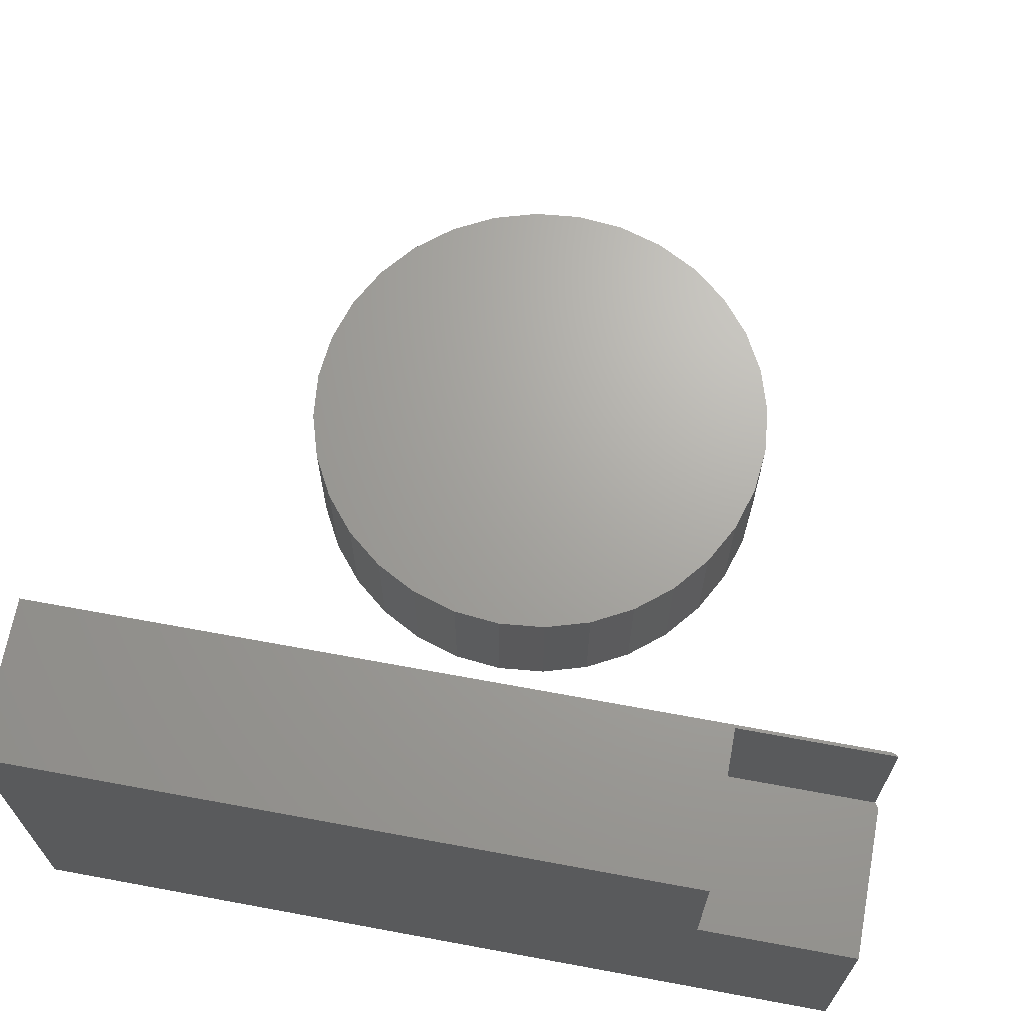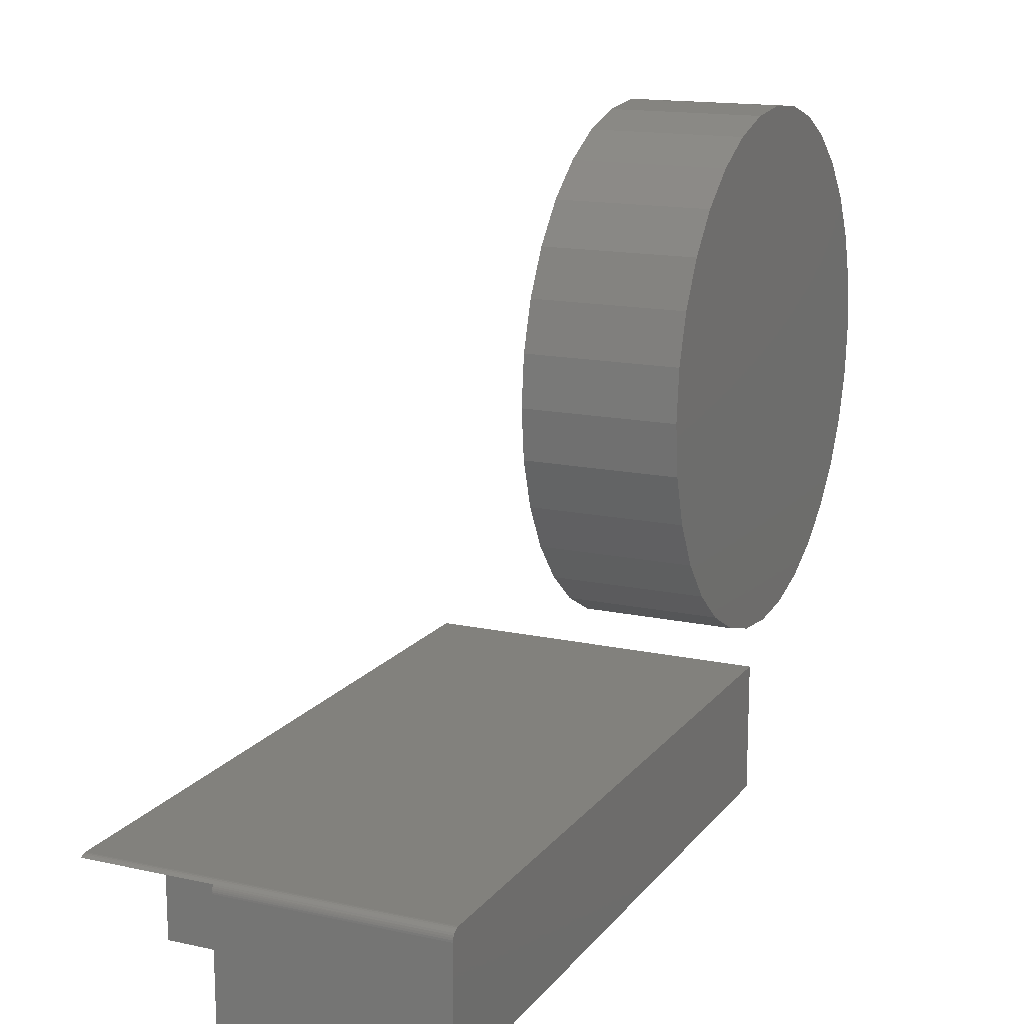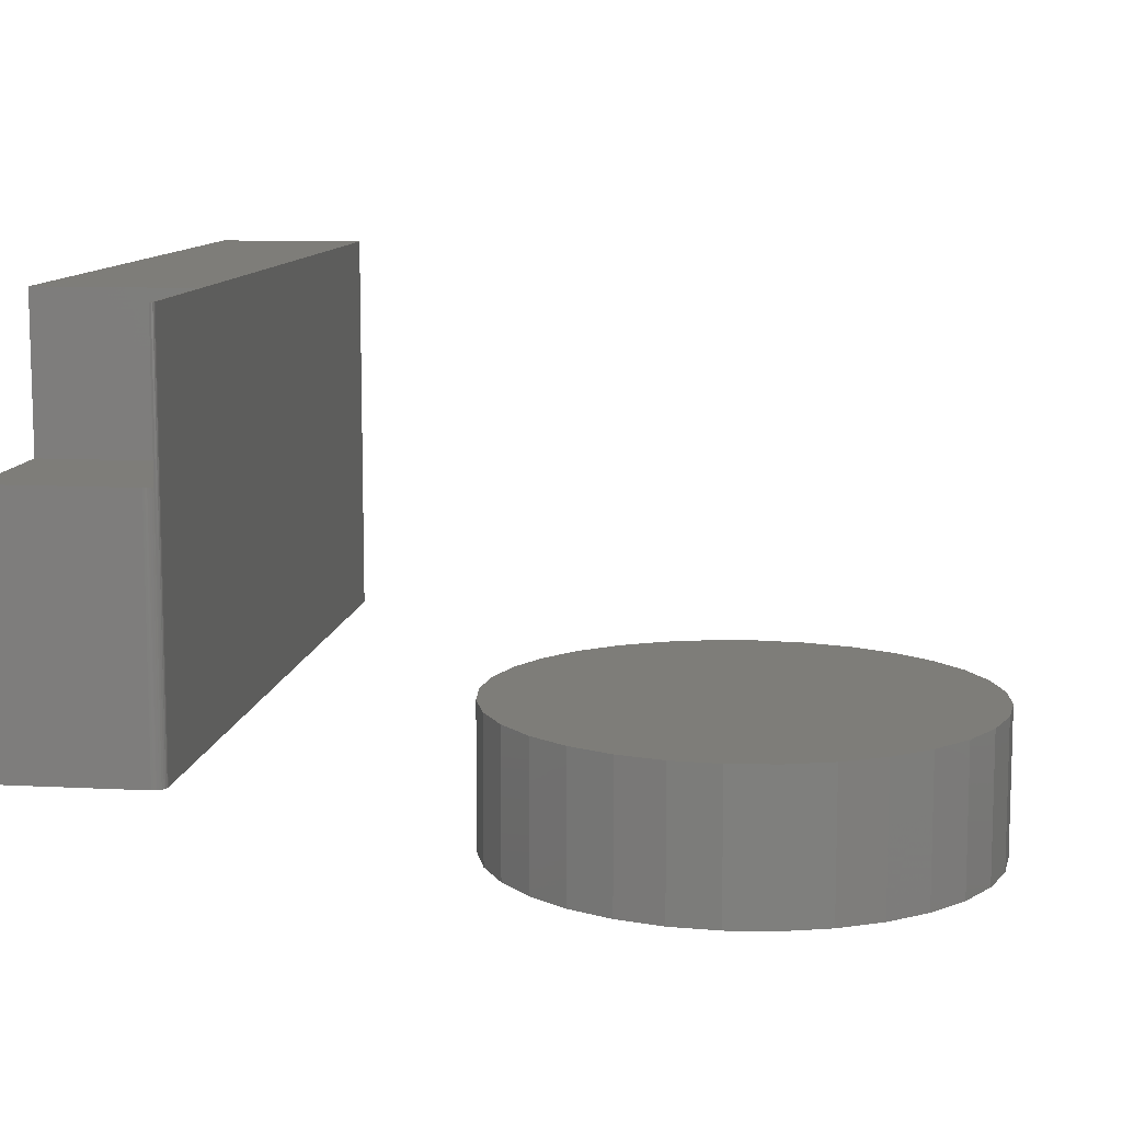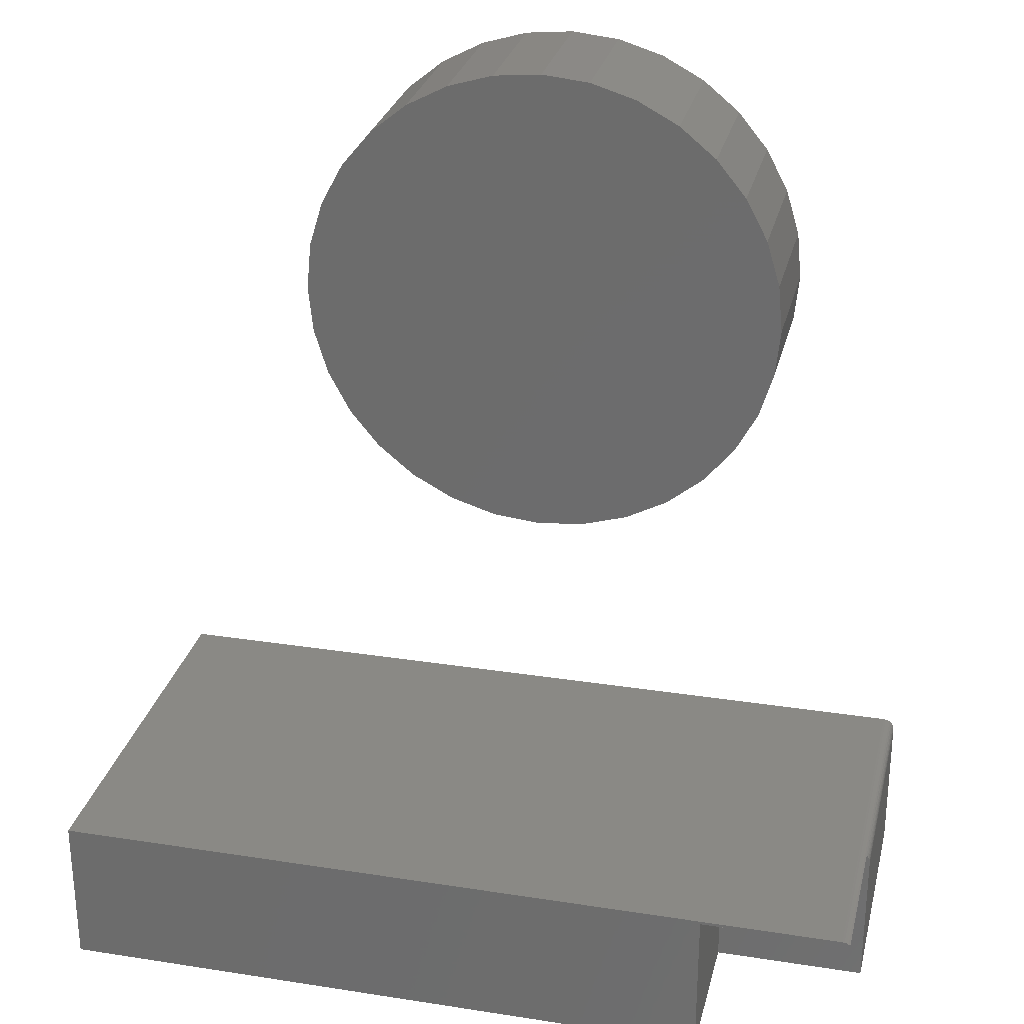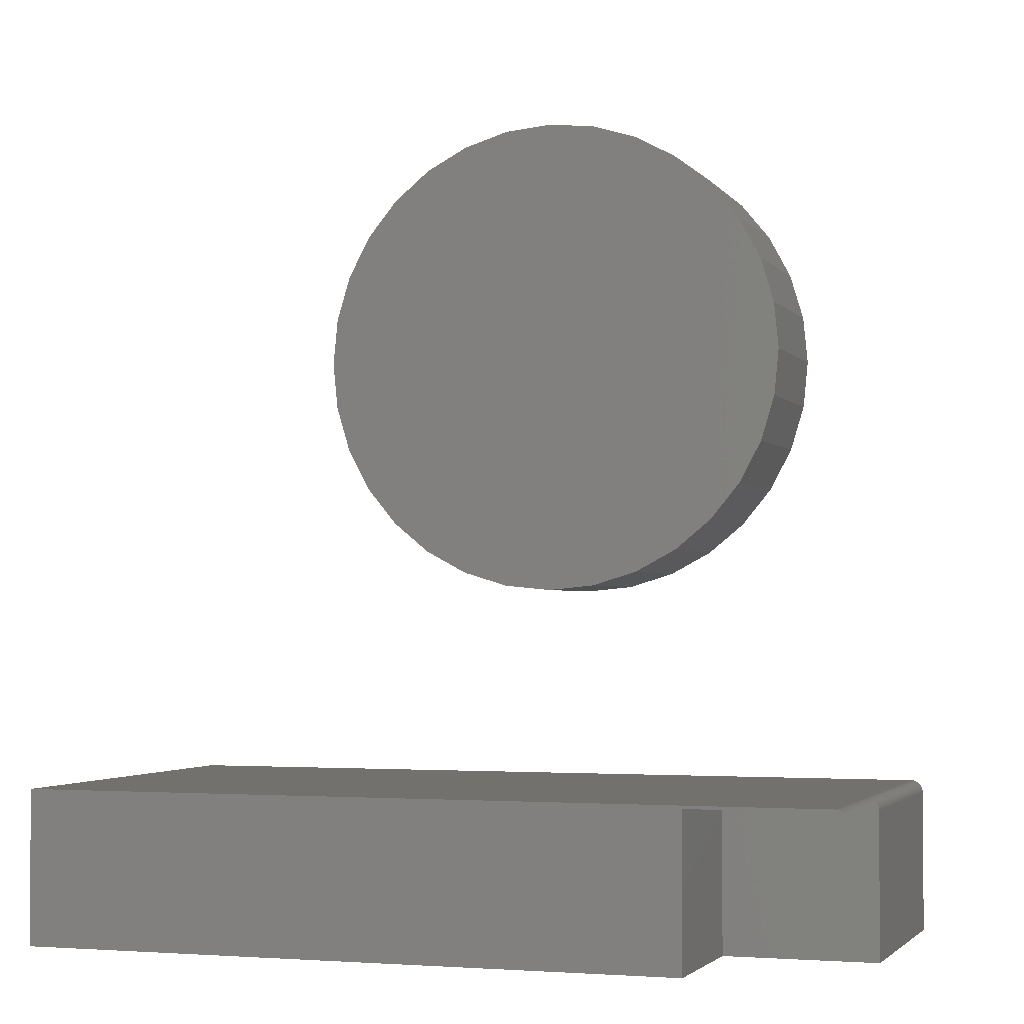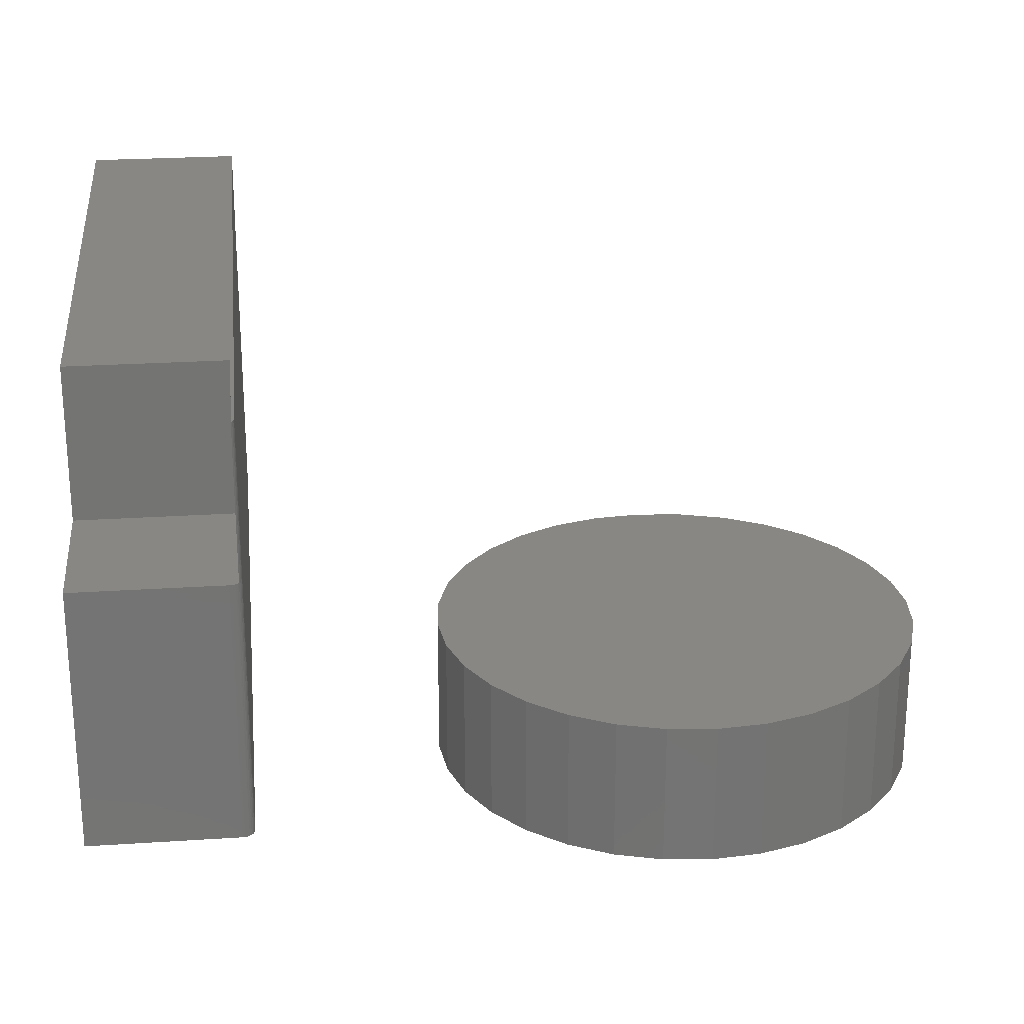
<metadata>
{"format":"stl","ext":"stl","renderer":"f3d","projection":"perspective","resolution":1024,"background":"white","views":[{"elev":67.6,"azim":10.5,"up":"+Z"},{"elev":15.3,"azim":114.7,"up":"+Y"},{"elev":10.4,"azim":97.6,"up":"+Z"},{"elev":28.1,"azim":13.3,"up":"+Y"},{"elev":-2.5,"azim":18.7,"up":"+Y"},{"elev":24.4,"azim":83.8,"up":"+Z"}]}
</metadata>
<code>
# stl→obj: 94 verts, 180 faces
v 0.5418 -0.4766 0.75
v 0.3438 -0.4766 0.75
v 0.5418 -0.4766 0.5469
v 0.3438 -0.4766 0.5469
v 0.5469 -0.4881 0.5469
v 0.3438 -0.6797 0.5469
v 0.5469 -0.6797 0.5469
v 0.5467 -0.4855 0.5469
v 0.546 -0.483 0.5469
v 0.545 -0.4806 0.5469
v 0.5436 -0.4785 0.5469
v 0.5469 -0.6797 0.2031
v -0.5469 -0.6797 0.2031
v -0.5469 -0.6797 0.75
v 0.3438 -0.6797 0.75
v 0.5469 -0.4881 0.2031
v 0.5395 -0.4748 0.75
v 0.5369 -0.4735 0.75
v 0.5341 -0.4727 0.75
v 0.5312 -0.4725 0.75
v -0.5469 -0.4725 0.75
v 0.5399 -0.4751 0.2031
v 0.5442 -0.4794 0.2031
v 0.5457 -0.4821 0.2031
v 0.5312 -0.4725 0.2031
v 0.5343 -0.4728 0.2031
v 0.5372 -0.4736 0.2031
v 0.5423 -0.477 0.2031
v 0.5466 -0.485 0.2031
v -0.5469 -0.4725 0.2031
v -0.06738 0.4794 0.2031
v 0.06738 0.4794 0.2031
v -5.554e-17 0.486 0.2031
v 0.1322 0.4597 0.2031
v -0.1322 0.4597 0.2031
v 0.1919 0.4278 0.2031
v -0.1919 0.4278 0.2031
v 0.2442 0.3849 0.2031
v -0.2442 0.3849 0.2031
v 0.2872 0.3325 0.2031
v -0.2872 0.3325 0.2031
v 0.3191 0.2728 0.2031
v -0.3191 0.2728 0.2031
v 0.3388 0.208 0.2031
v -0.3388 0.208 0.2031
v 0.3454 0.1406 0.2031
v -0.3454 0.1406 0.2031
v 0.3388 0.07324 0.2031
v -0.3388 0.07324 0.2031
v 0.3191 0.008448 0.2031
v -0.3191 0.008448 0.2031
v 0.2872 -0.05127 0.2031
v -0.2872 -0.05127 0.2031
v 0.2442 -0.1036 0.2031
v -0.2442 -0.1036 0.2031
v 0.1919 -0.1466 0.2031
v -0.1919 -0.1466 0.2031
v 0.1322 -0.1785 0.2031
v -0.1322 -0.1785 0.2031
v 0.06738 -0.1981 0.2031
v -0.06738 -0.1981 0.2031
v -6.345e-17 -0.2048 0.2031
v -5.554e-17 0.486 0
v 0.06738 0.4794 0
v -0.06738 0.4794 0
v -6.345e-17 -0.2048 0
v -0.06738 -0.1981 0
v 0.06738 -0.1981 0
v -0.1322 -0.1785 0
v 0.1322 -0.1785 0
v -0.1919 -0.1466 0
v 0.1919 -0.1466 0
v -0.2442 -0.1036 0
v 0.2442 -0.1036 0
v -0.2872 -0.05127 0
v 0.2872 -0.05127 0
v -0.3191 0.008448 0
v 0.3191 0.008448 0
v -0.3388 0.07324 0
v 0.3388 0.07324 0
v -0.3454 0.1406 0
v 0.3454 0.1406 0
v -0.3388 0.208 0
v 0.3388 0.208 0
v -0.3191 0.2728 0
v 0.3191 0.2728 0
v -0.2872 0.3325 0
v 0.2872 0.3325 0
v -0.2442 0.3849 0
v 0.2442 0.3849 0
v -0.1919 0.4278 0
v 0.1919 0.4278 0
v -0.1322 0.4597 0
v 0.1322 0.4597 0
f 1 2 3
f 3 2 4
f 5 6 7
f 4 6 5
f 4 5 8
f 4 8 9
f 4 9 10
f 4 10 11
f 4 11 3
f 12 7 13
f 13 7 6
f 13 6 14
f 14 6 15
f 12 16 7
f 7 16 5
f 2 1 17
f 2 17 18
f 2 18 19
f 2 19 20
f 2 20 21
f 2 21 14
f 2 14 15
f 1 3 22
f 23 11 10
f 23 10 24
f 25 20 26
f 26 20 19
f 26 19 27
f 27 19 18
f 27 18 22
f 22 18 17
f 22 17 1
f 11 23 3
f 3 23 28
f 3 28 22
f 5 16 8
f 8 16 29
f 8 29 9
f 9 29 24
f 9 24 10
f 2 15 4
f 4 15 6
f 12 13 16
f 28 25 26
f 28 26 27
f 28 27 22
f 30 25 28
f 30 28 23
f 30 23 24
f 30 24 29
f 30 29 16
f 30 16 13
f 20 25 21
f 21 25 30
f 30 13 21
f 21 13 14
f 31 32 33
f 32 31 34
f 34 31 35
f 34 35 36
f 36 35 37
f 36 37 38
f 38 37 39
f 38 39 40
f 40 39 41
f 40 41 42
f 42 41 43
f 42 43 44
f 44 43 45
f 44 45 46
f 46 45 47
f 46 47 48
f 48 47 49
f 48 49 50
f 50 49 51
f 50 51 52
f 52 51 53
f 52 53 54
f 54 53 55
f 54 55 56
f 56 55 57
f 56 57 58
f 58 57 59
f 58 59 60
f 60 59 61
f 60 61 62
f 63 64 65
f 66 67 68
f 68 67 69
f 68 69 70
f 70 69 71
f 70 71 72
f 72 71 73
f 72 73 74
f 74 73 75
f 74 75 76
f 76 75 77
f 76 77 78
f 78 77 79
f 78 79 80
f 80 79 81
f 80 81 82
f 82 81 83
f 82 83 84
f 84 83 85
f 84 85 86
f 86 85 87
f 86 87 88
f 88 87 89
f 88 89 90
f 90 89 91
f 90 91 92
f 92 91 93
f 92 93 94
f 94 93 65
f 94 65 64
f 82 46 80
f 80 46 48
f 80 48 78
f 78 48 50
f 78 50 76
f 76 50 52
f 76 52 74
f 74 52 54
f 74 54 72
f 72 54 56
f 72 56 70
f 70 56 58
f 70 58 68
f 68 58 60
f 68 60 66
f 66 60 62
f 66 62 67
f 67 62 61
f 67 61 69
f 69 61 59
f 69 59 71
f 71 59 57
f 71 57 73
f 73 57 55
f 73 55 75
f 75 55 53
f 75 53 77
f 77 53 51
f 77 51 79
f 79 51 49
f 79 49 81
f 81 49 47
f 81 47 83
f 83 47 45
f 83 45 85
f 85 45 43
f 85 43 87
f 87 43 41
f 87 41 89
f 89 41 39
f 89 39 91
f 91 39 37
f 91 37 93
f 93 37 35
f 93 35 65
f 65 35 31
f 65 31 63
f 63 31 33
f 63 33 64
f 64 33 32
f 64 32 94
f 94 32 34
f 94 34 92
f 92 34 36
f 92 36 90
f 90 36 38
f 90 38 88
f 88 38 40
f 88 40 86
f 86 40 42
f 86 42 84
f 84 42 44
f 84 44 82
f 82 44 46

</code>
